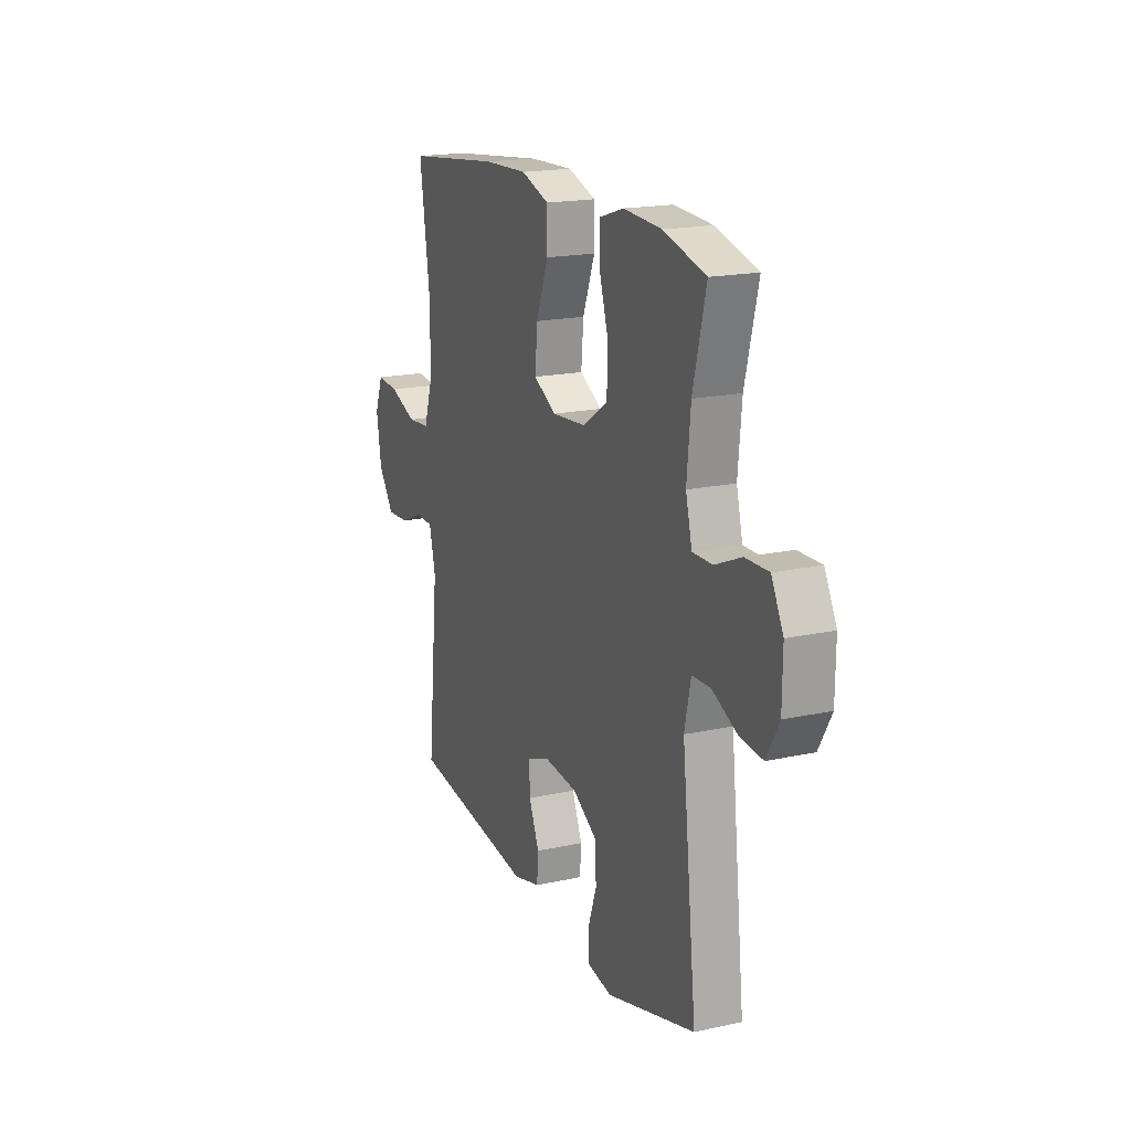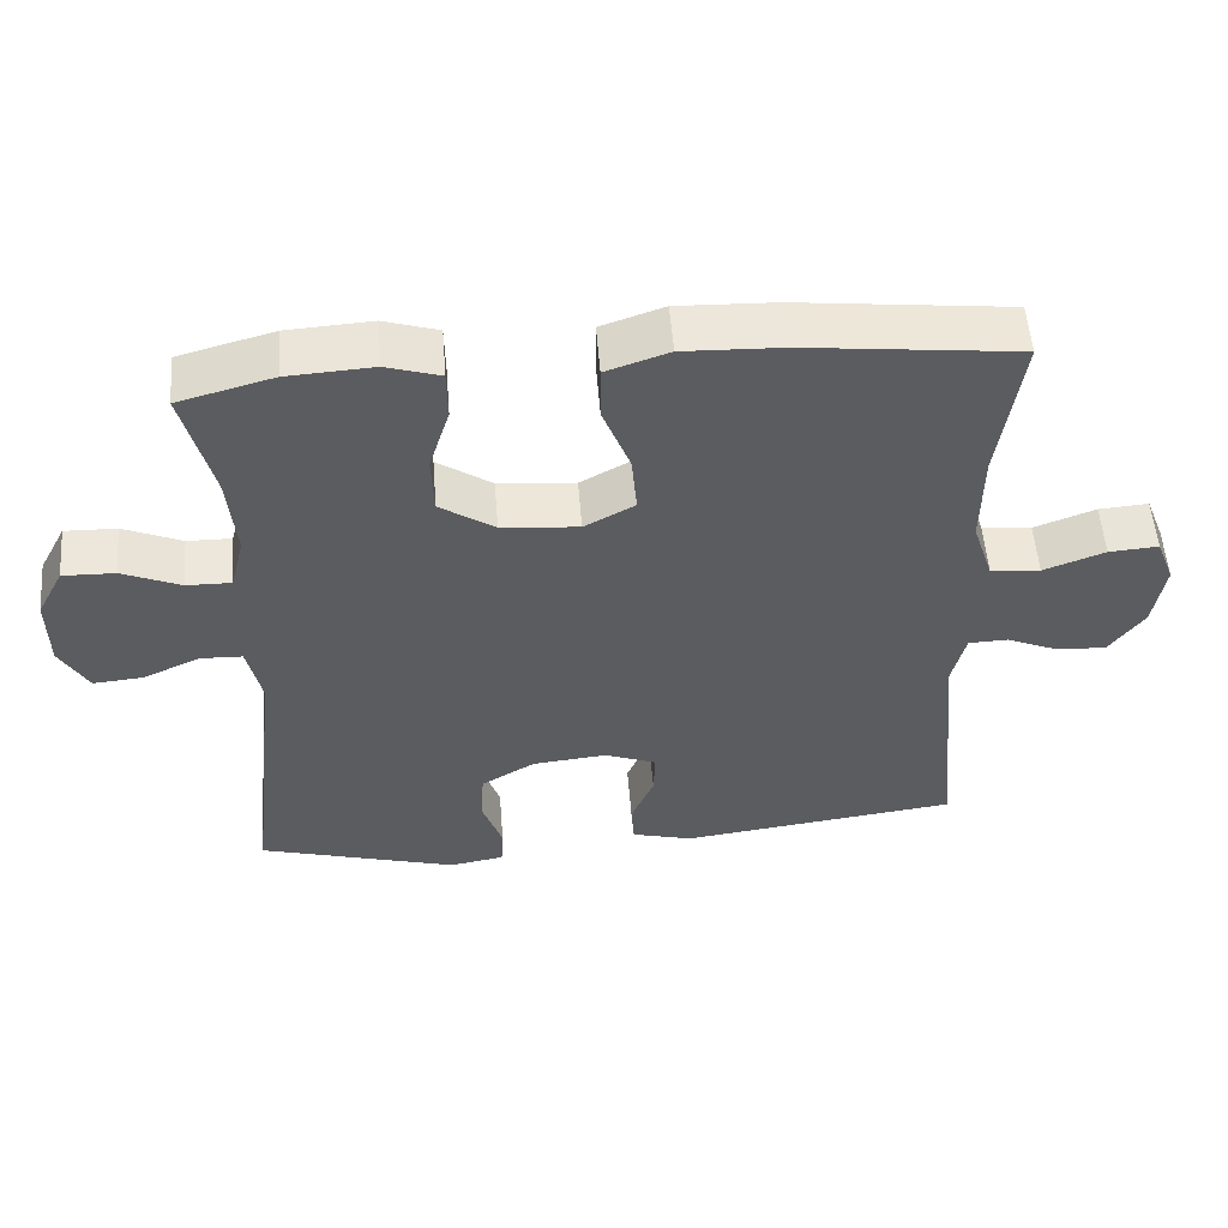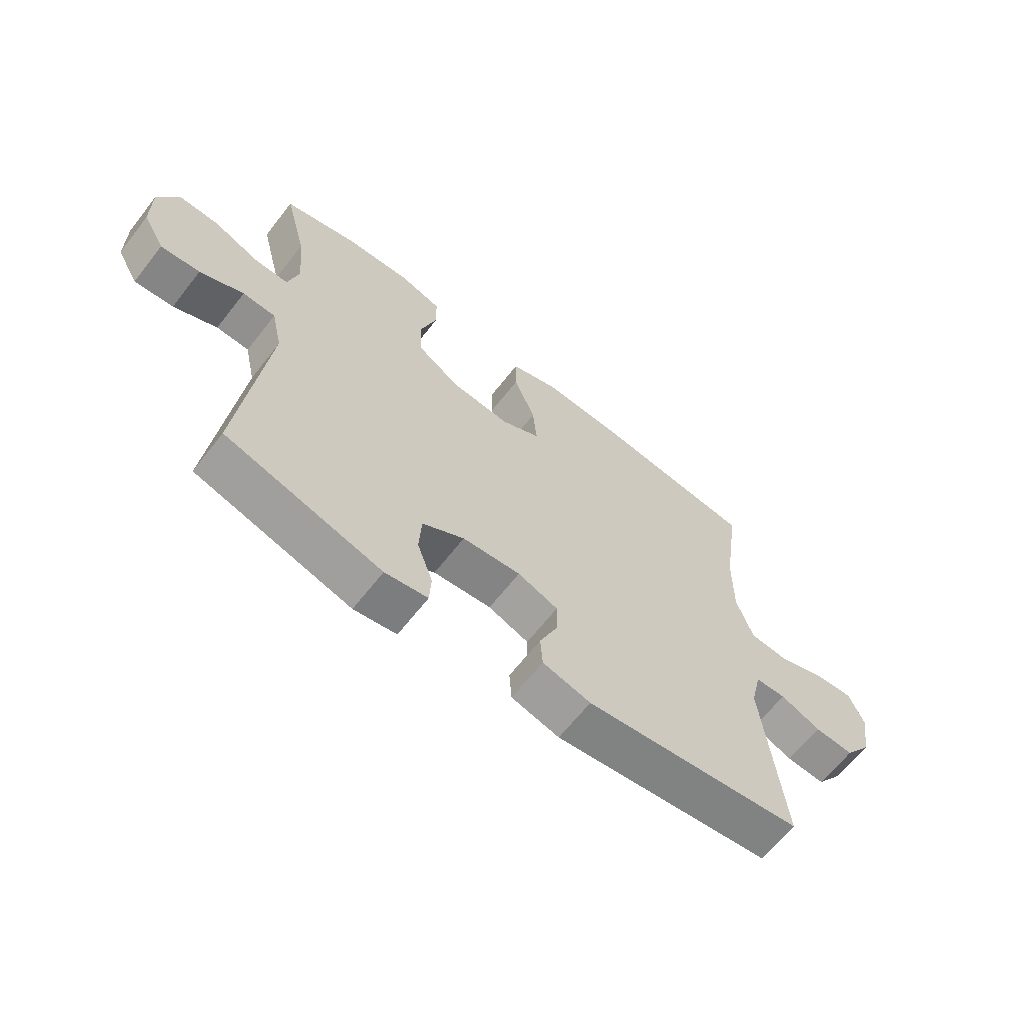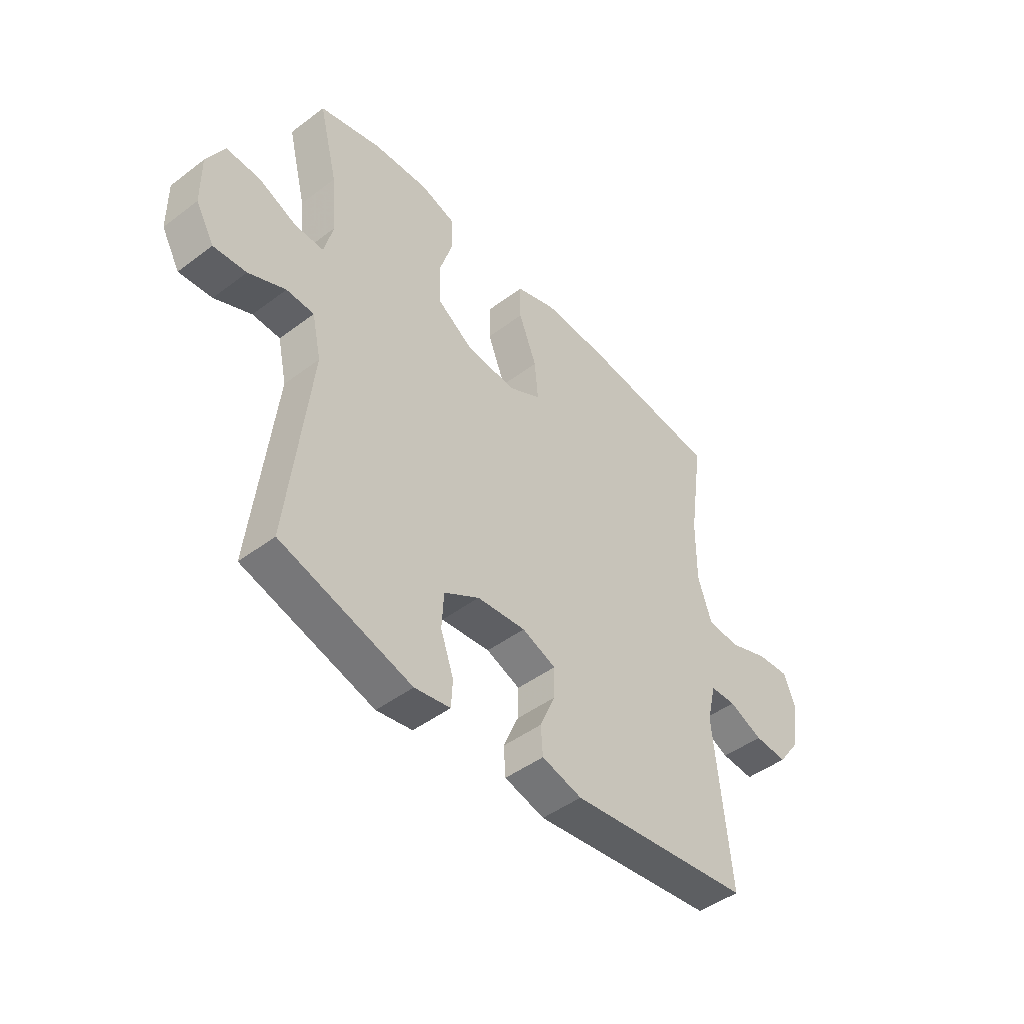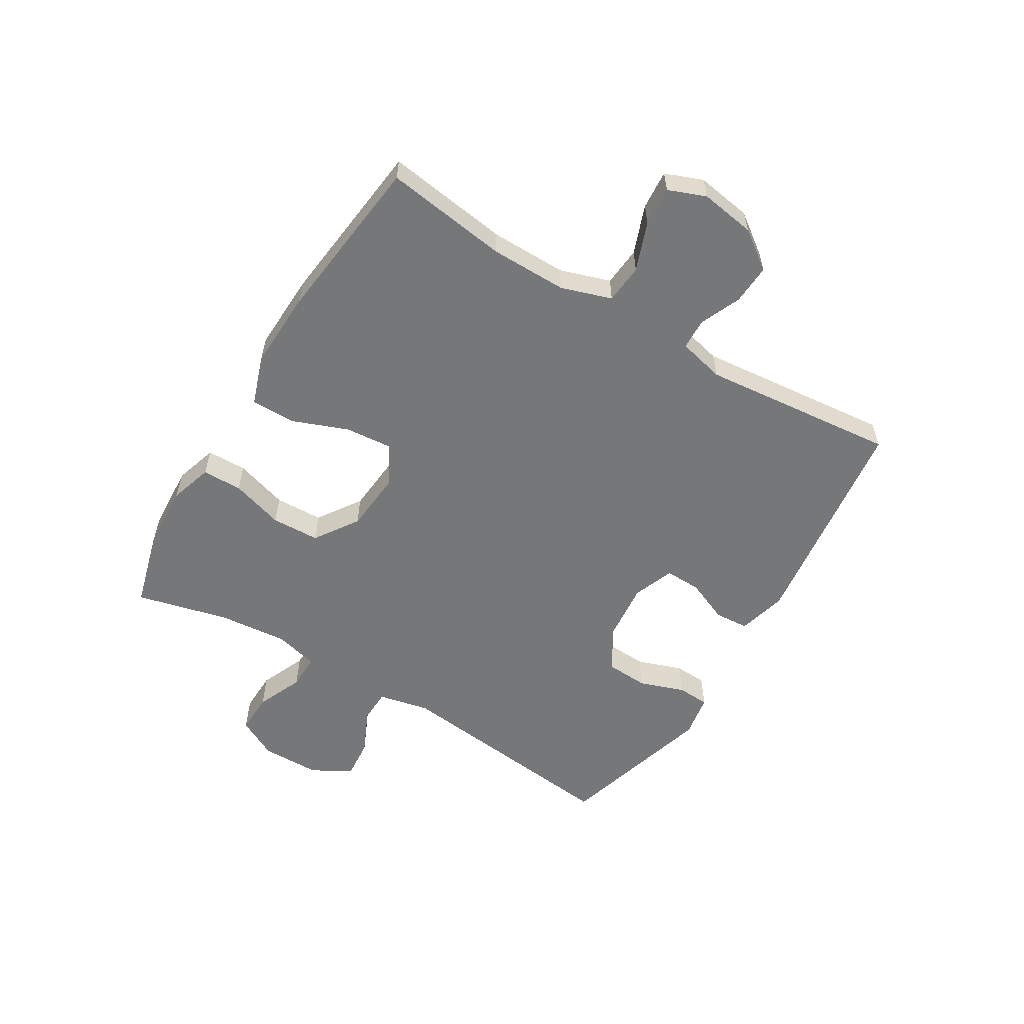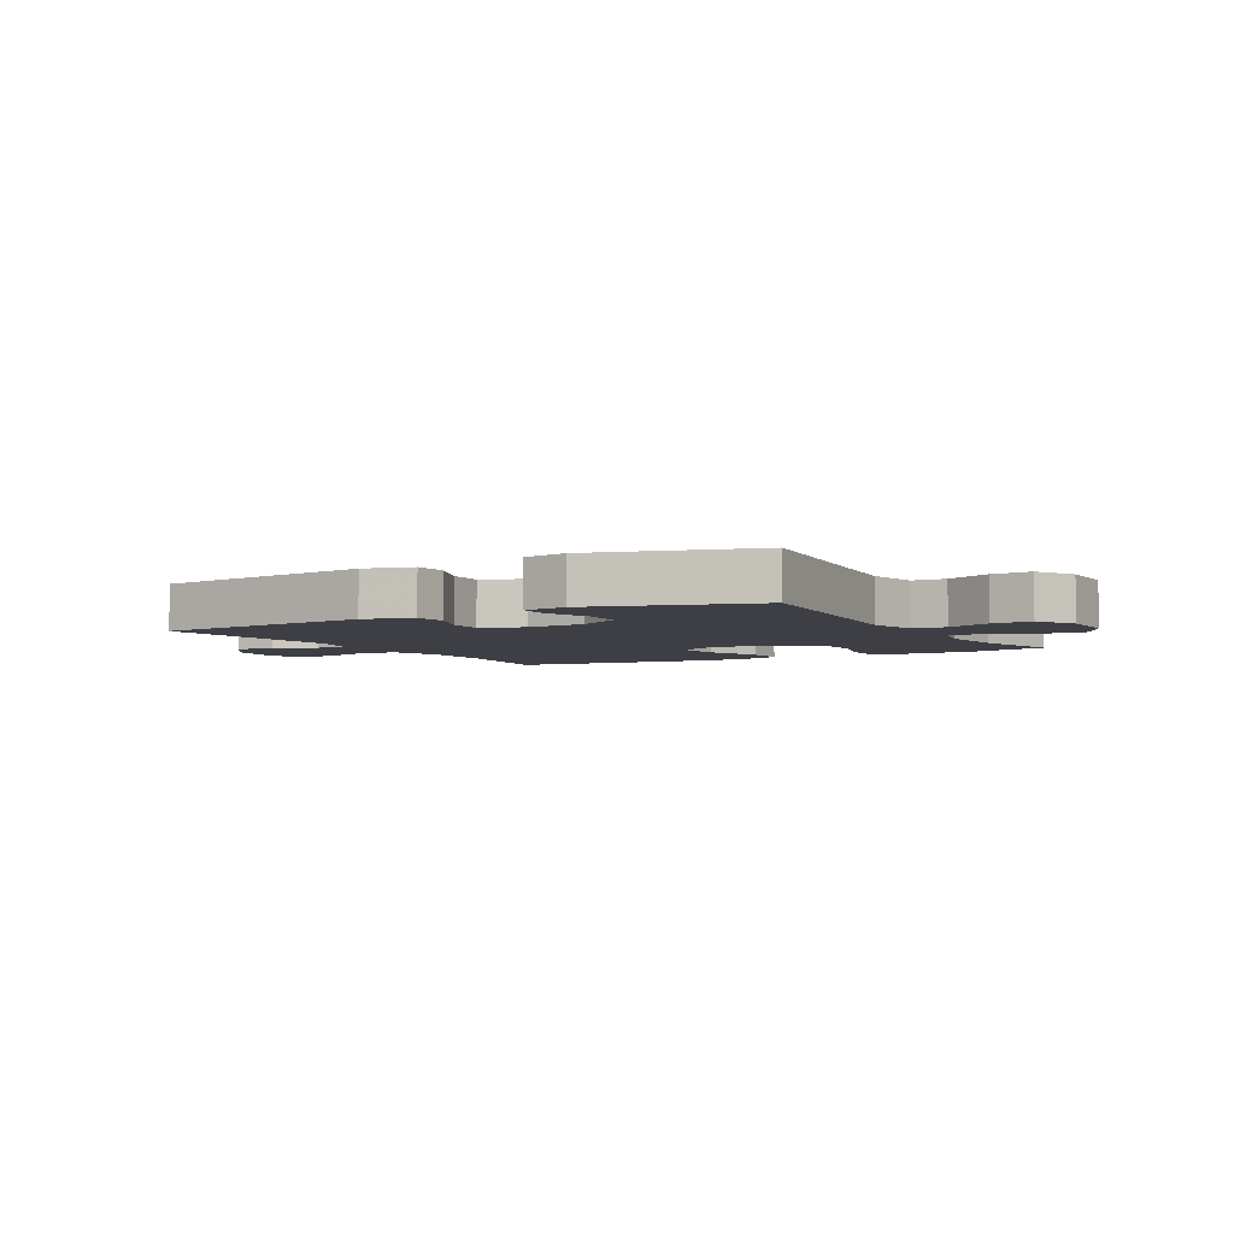
<metadata>
{"format":"obj","ext":"obj","renderer":"f3d","projection":"perspective","resolution":1024,"background":"white","views":[{"elev":18.2,"azim":-113.0,"up":"+Z"},{"elev":54.3,"azim":-4.5,"up":"+Z"},{"elev":-64.7,"azim":-38.0,"up":"+Z"},{"elev":-46.6,"azim":-49.4,"up":"+Z"},{"elev":-57.1,"azim":58.9,"up":"+Y"},{"elev":-4.5,"azim":-150.5,"up":"+Y"}]}
</metadata>
<code>
v -0.5 0.07 0.5
v -0.372 0.07 0.535
v -0.257 0.07 0.542
v -0.184 0.07 0.519
v -0.183 0.07 0.451
v -0.211 0.07 0.361
v -0.208 0.07 0.279
v -0.134 0.07 0.229
v -0.03 0.07 0.22
v 0.038 0.07 0.257
v 0.031 0.07 0.338
v -0.006 0.07 0.434
v -0.006 0.07 0.509
v 0.079 0.07 0.538
v 0.212 0.07 0.533
v 0.5 0.07 0.5
v 0.47 0.07 0.29
v 0.469 0.07 0.159
v 0.497 0.07 0.073
v 0.564 0.07 0.067
v 0.647 0.07 0.098
v 0.714 0.07 0.103
v 0.739 0.07 0.039
v 0.724 0.07 -0.055
v 0.677 0.07 -0.12
v 0.609 0.07 -0.116
v 0.539 0.07 -0.086
v 0.486 0.07 -0.088
v 0.467 0.07 -0.167
v 0.5 0.07 -0.5
v 0.122 0.07 -0.548
v 0.039 0.07 -0.526
v 0.035 0.07 -0.468
v 0.066 0.07 -0.395
v 0.068 0.07 -0.333
v -0.002 0.07 -0.306
v -0.103 0.07 -0.316
v -0.176 0.07 -0.36
v -0.18 0.07 -0.433
v -0.153 0.07 -0.51
v -0.156 0.07 -0.565
v -0.23 0.07 -0.578
v -0.5 0.07 -0.5
v -0.455 0.07 -0.098
v -0.474 0.07 -0.011
v -0.531 0.07 -0.009
v -0.607 0.07 -0.044
v -0.675 0.07 -0.05
v -0.713 0.07 0.017
v -0.714 0.07 0.118
v -0.678 0.07 0.187
v -0.608 0.07 0.185
v -0.529 0.07 0.151
v -0.469 0.07 0.15
v -0.45 0.07 0.225
v -0.461 0.07 0.343
v -0.5 0 0.5
v -0.372 0 0.535
v -0.257 0 0.542
v -0.184 0 0.519
v -0.183 0 0.451
v -0.211 0 0.361
v -0.208 0 0.279
v -0.134 0 0.229
v -0.03 0 0.22
v 0.038 0 0.257
v 0.031 0 0.338
v -0.006 0 0.434
v -0.006 0 0.509
v 0.079 0 0.538
v 0.212 0 0.533
v 0.5 0 0.5
v 0.47 0 0.29
v 0.469 0 0.159
v 0.497 0 0.073
v 0.564 0 0.067
v 0.647 0 0.098
v 0.714 0 0.103
v 0.739 0 0.039
v 0.724 0 -0.055
v 0.677 0 -0.12
v 0.609 0 -0.116
v 0.539 0 -0.086
v 0.486 0 -0.088
v 0.467 0 -0.167
v 0.5 0 -0.5
v 0.122 0 -0.548
v 0.039 0 -0.526
v 0.035 0 -0.468
v 0.066 0 -0.395
v 0.068 0 -0.333
v -0.002 0 -0.306
v -0.103 0 -0.316
v -0.176 0 -0.36
v -0.18 0 -0.433
v -0.153 0 -0.51
v -0.156 0 -0.565
v -0.23 0 -0.578
v -0.5 0 -0.5
v -0.455 0 -0.098
v -0.474 0 -0.011
v -0.531 0 -0.009
v -0.607 0 -0.044
v -0.675 0 -0.05
v -0.713 0 0.017
v -0.714 0 0.118
v -0.678 0 0.187
v -0.608 0 0.185
v -0.529 0 0.151
v -0.469 0 0.15
v -0.45 0 0.225
v -0.461 0 0.343
f 51 52 53
f 50 51 53
f 49 50 53
f 48 49 53
f 47 48 53
f 46 47 53
f 45 46 53 54
f 44 45 54 55
f 42 43 44
f 41 42 44
f 40 41 44
f 39 40 44
f 38 39 44 55
f 32 33 34
f 31 32 34
f 30 31 34
f 29 30 34
f 28 29 34 35
f 25 26 27
f 24 25 27
f 23 24 27
f 22 23 27
f 21 22 27
f 20 21 27
f 19 20 27 28
f 28 35 36
f 19 28 36
f 18 19 36
f 15 16 17
f 14 15 17
f 13 14 17
f 12 13 17
f 11 12 17
f 10 11 17 18
f 4 5 6
f 3 4 6
f 2 3 6
f 1 2 6
f 56 1 6
f 56 6 7
f 56 7 8
f 55 56 8
f 38 55 8
f 37 38 8
f 18 36 37
f 10 18 37
f 9 10 37
f 8 9 37
f 109 108 107
f 109 107 106
f 109 106 105
f 109 105 104
f 109 104 103
f 109 103 102
f 110 109 102 101
f 111 110 101 100
f 100 99 98
f 100 98 97
f 100 97 96
f 100 96 95
f 111 100 95 94
f 90 89 88
f 90 88 87
f 90 87 86
f 90 86 85
f 91 90 85 84
f 83 82 81
f 83 81 80
f 83 80 79
f 83 79 78
f 83 78 77
f 83 77 76
f 84 83 76 75
f 92 91 84
f 92 84 75
f 92 75 74
f 73 72 71
f 73 71 70
f 73 70 69
f 73 69 68
f 73 68 67
f 74 73 67 66
f 62 61 60
f 62 60 59
f 62 59 58
f 62 58 57
f 62 57 112
f 63 62 112
f 64 63 112
f 64 112 111
f 64 111 94
f 64 94 93
f 93 92 74
f 93 74 66
f 93 66 65
f 93 65 64
f 1 57 58 2
f 2 58 59 3
f 3 59 60 4
f 4 60 61 5
f 5 61 62 6
f 6 62 63 7
f 7 63 64 8
f 8 64 65 9
f 9 65 66 10
f 10 66 67 11
f 11 67 68 12
f 12 68 69 13
f 13 69 70 14
f 14 70 71 15
f 15 71 72 16
f 16 72 73 17
f 17 73 74 18
f 18 74 75 19
f 19 75 76 20
f 20 76 77 21
f 21 77 78 22
f 22 78 79 23
f 23 79 80 24
f 24 80 81 25
f 25 81 82 26
f 26 82 83 27
f 27 83 84 28
f 28 84 85 29
f 29 85 86 30
f 30 86 87 31
f 31 87 88 32
f 32 88 89 33
f 33 89 90 34
f 34 90 91 35
f 35 91 92 36
f 36 92 93 37
f 37 93 94 38
f 38 94 95 39
f 39 95 96 40
f 40 96 97 41
f 41 97 98 42
f 42 98 99 43
f 43 99 100 44
f 44 100 101 45
f 45 101 102 46
f 46 102 103 47
f 47 103 104 48
f 48 104 105 49
f 49 105 106 50
f 50 106 107 51
f 51 107 108 52
f 52 108 109 53
f 53 109 110 54
f 54 110 111 55
f 55 111 112 56
f 56 112 57 1

</code>
